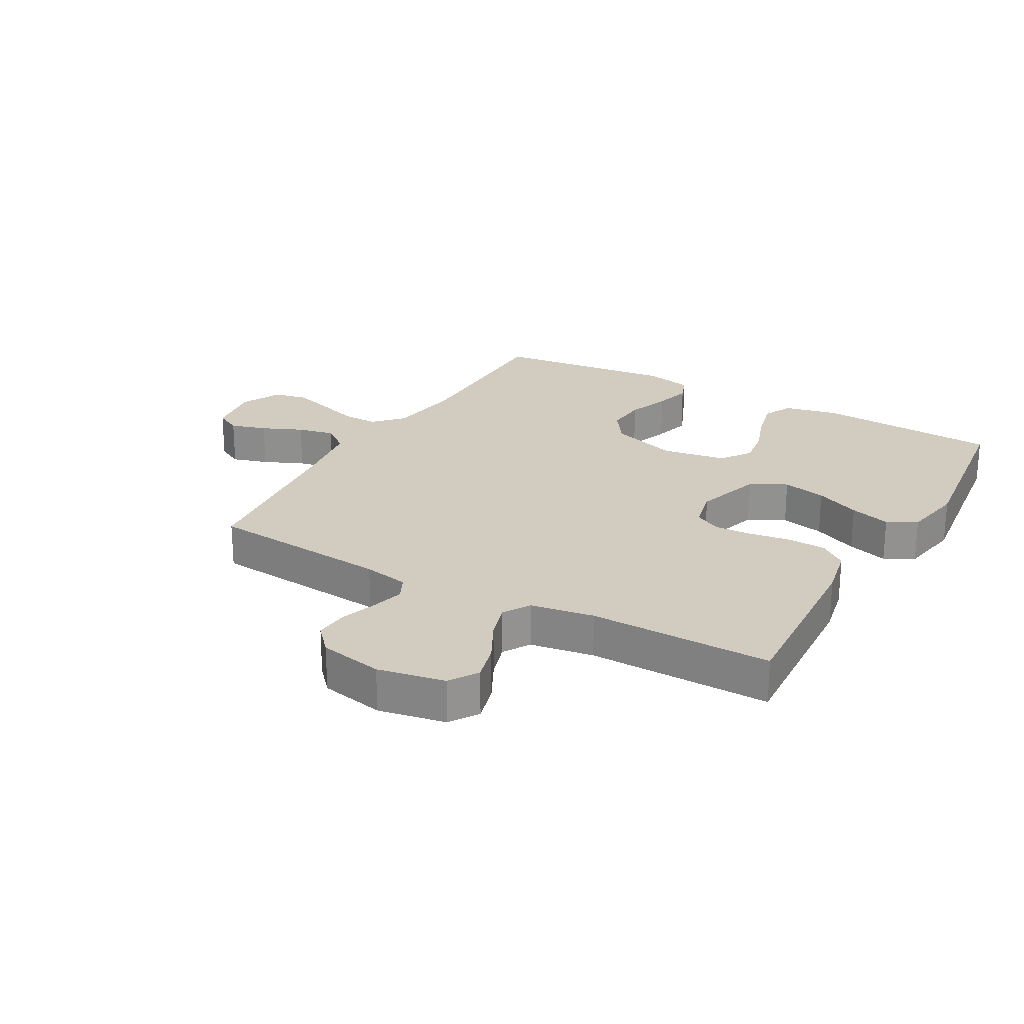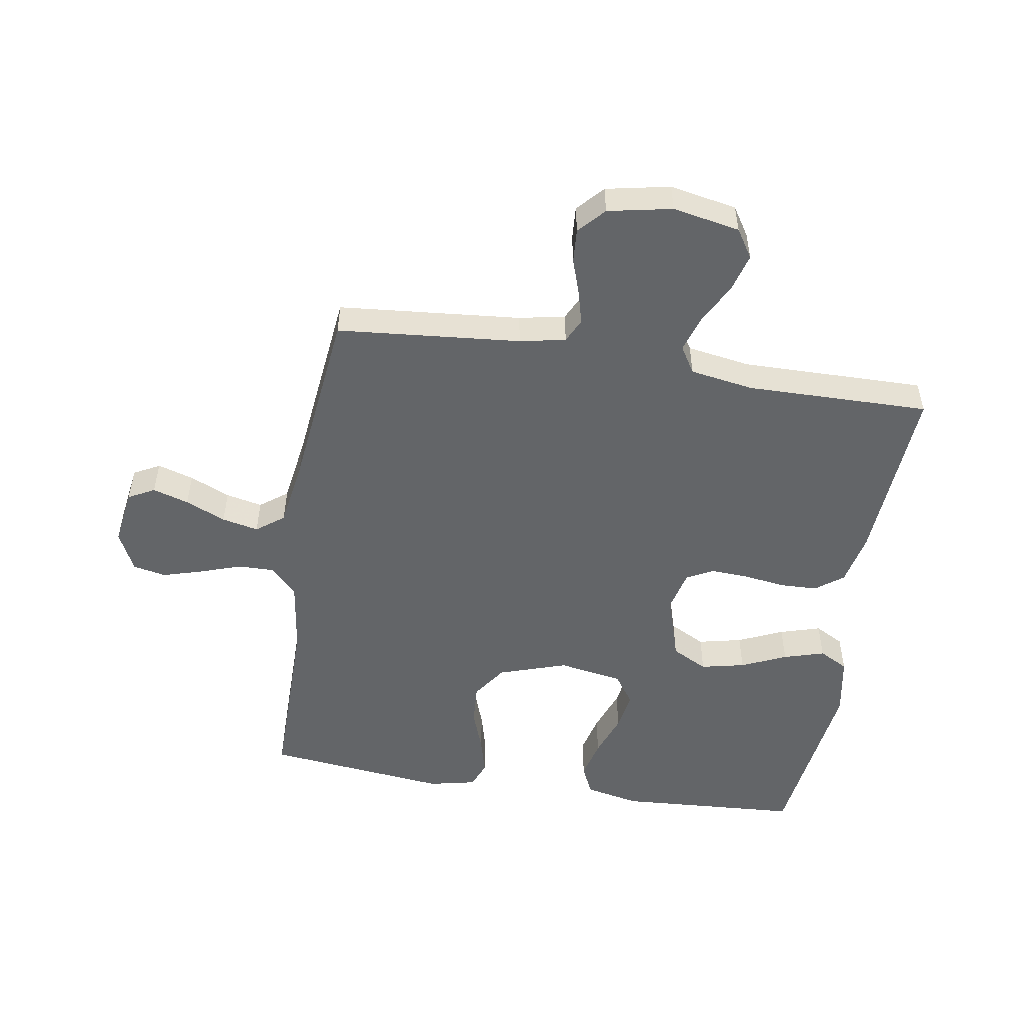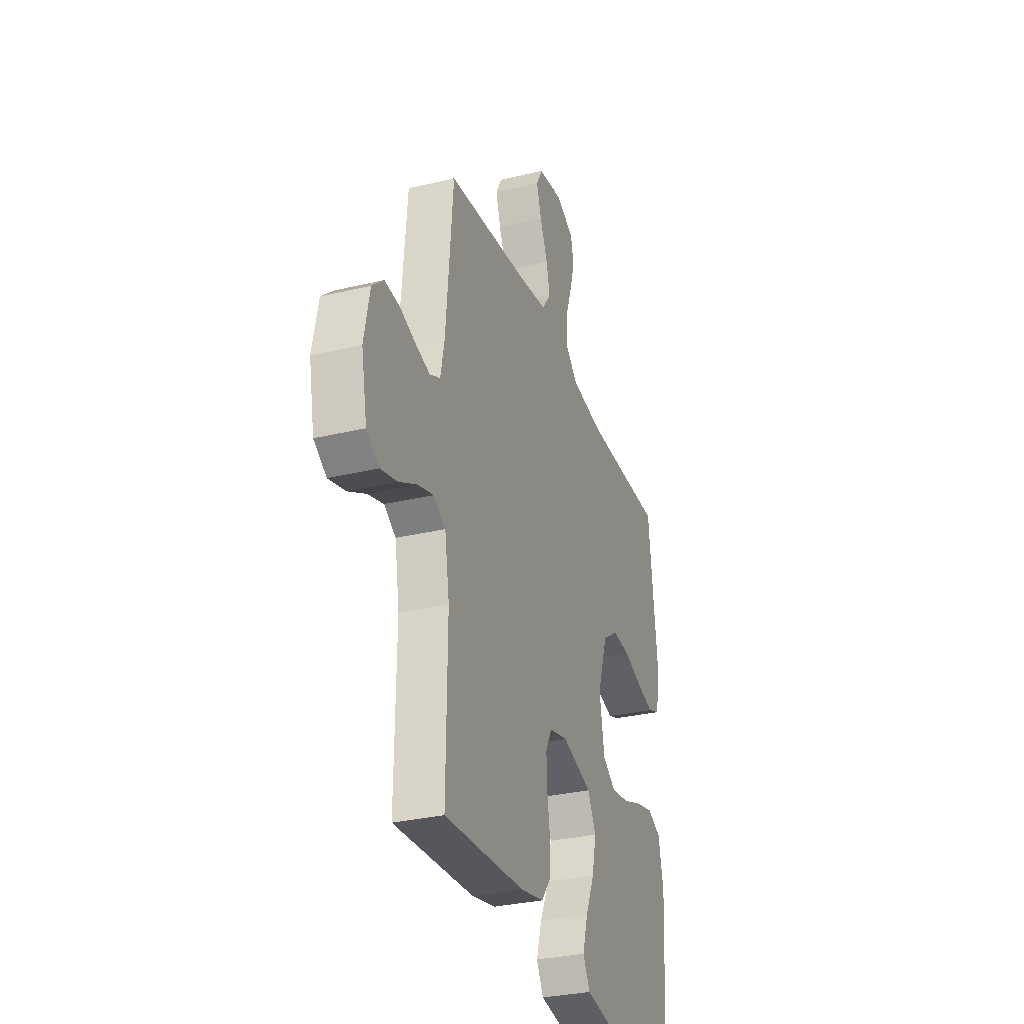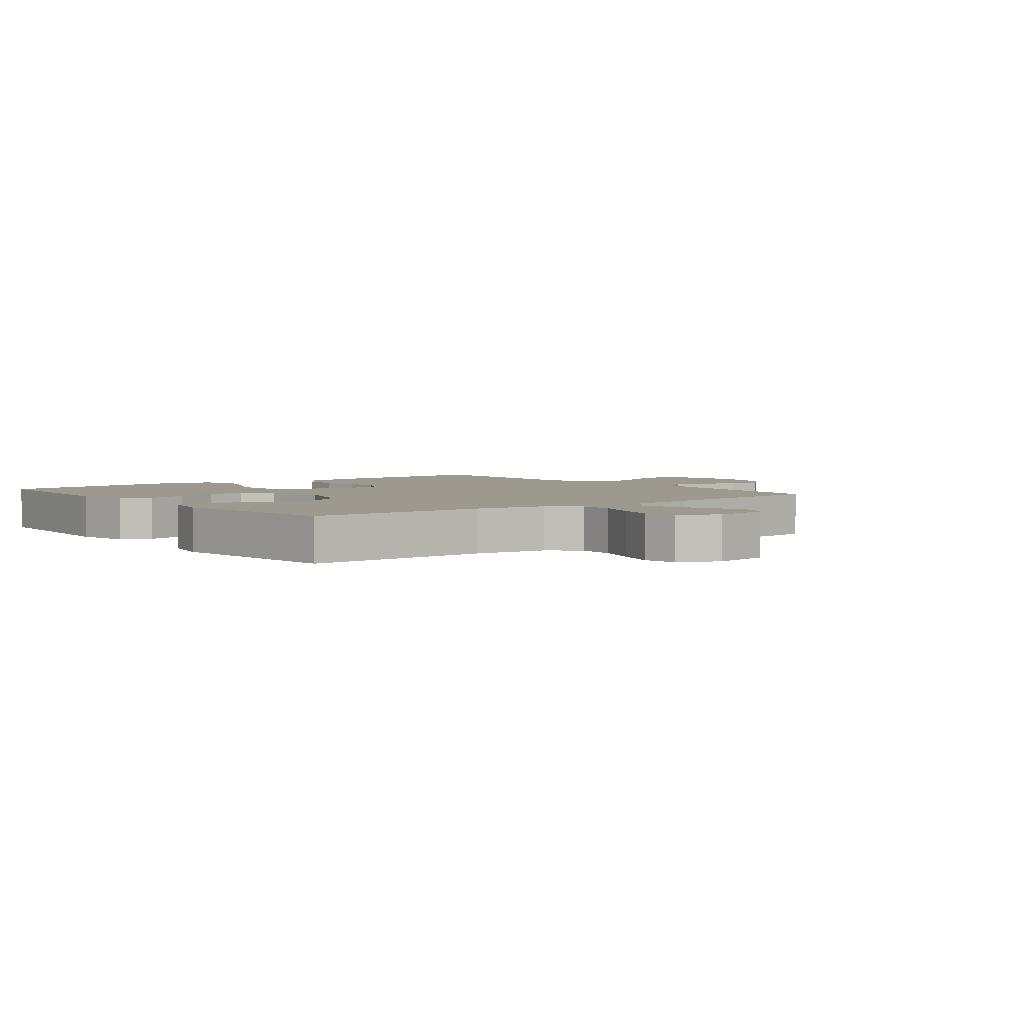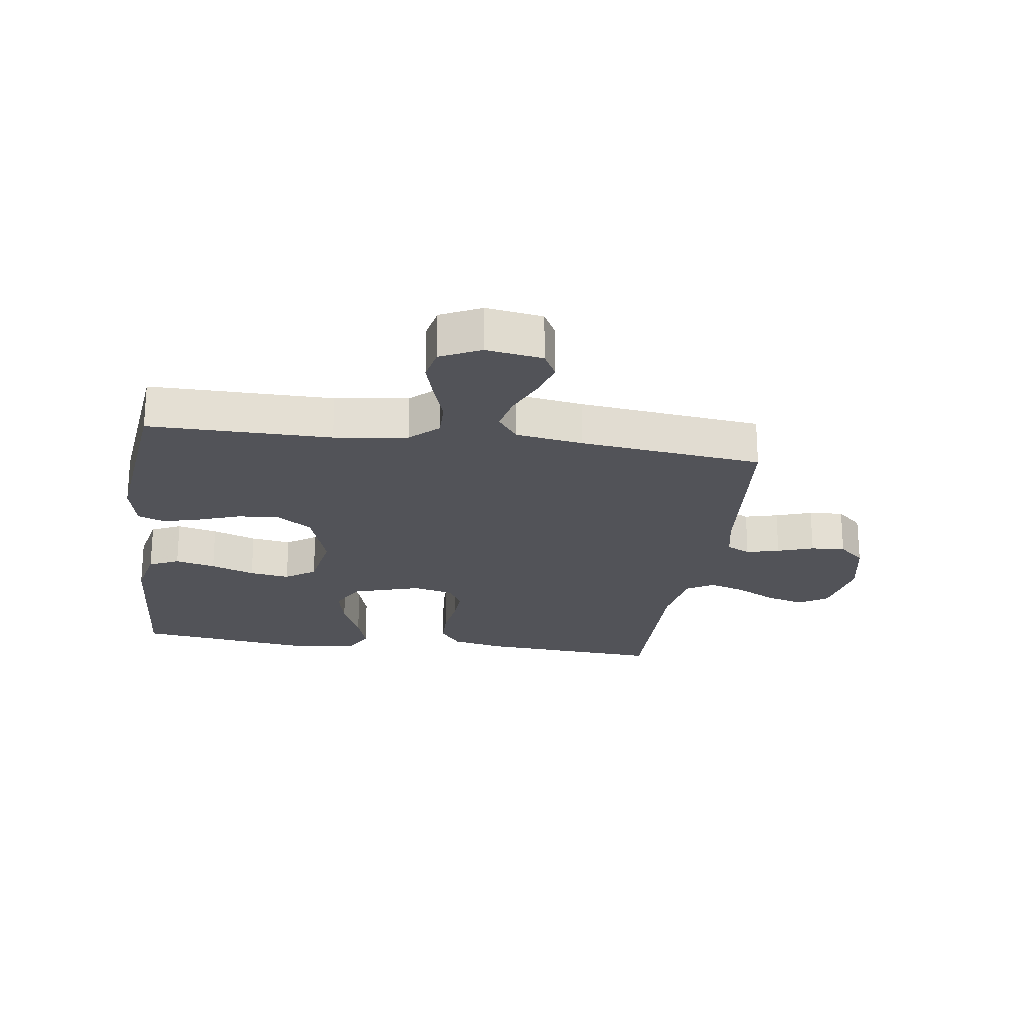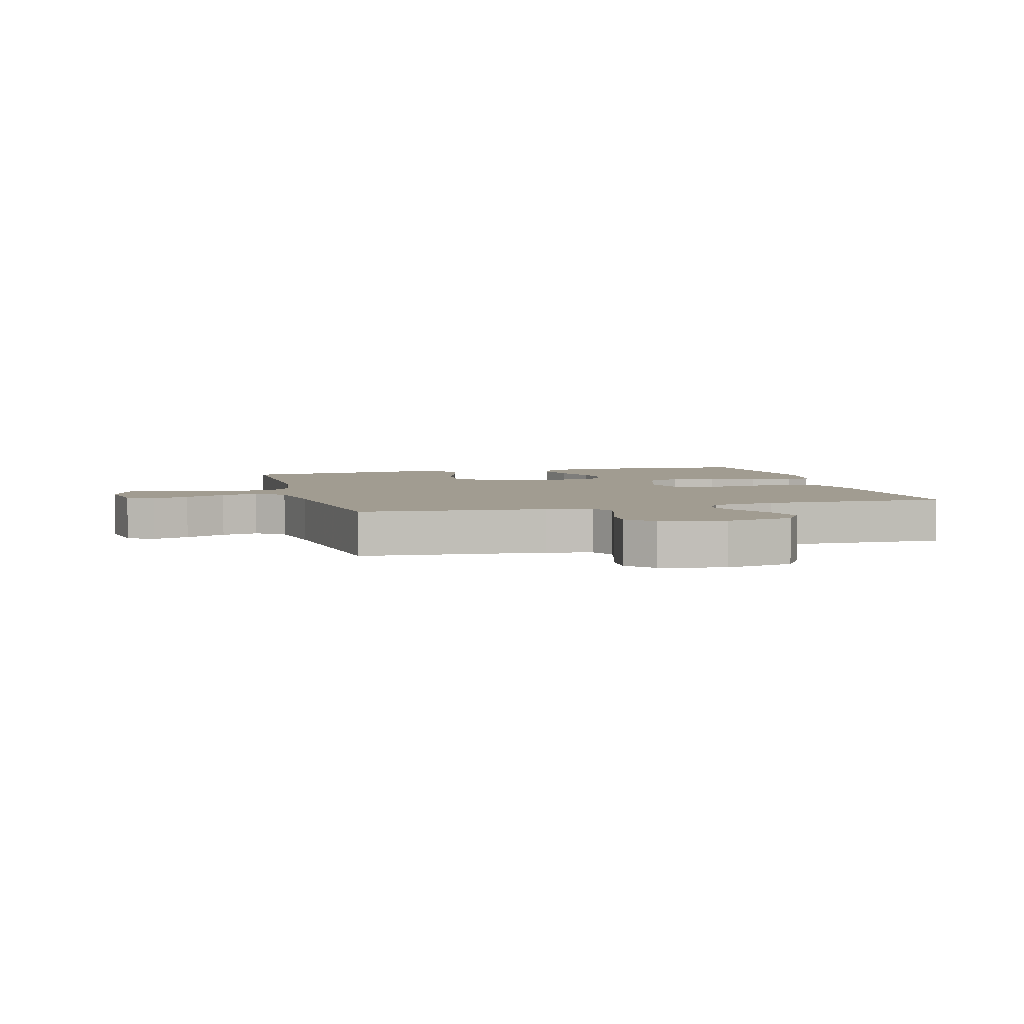
<metadata>
{"format":"obj","ext":"obj","renderer":"f3d","projection":"perspective","resolution":1024,"background":"white","views":[{"elev":23.8,"azim":119.6,"up":"+Y"},{"elev":-51.4,"azim":80.8,"up":"+Y"},{"elev":-31.1,"azim":108.9,"up":"+Z"},{"elev":3.5,"azim":-37.9,"up":"+Y"},{"elev":-22.7,"azim":-8.1,"up":"+Y"},{"elev":4.5,"azim":74.7,"up":"+Y"}]}
</metadata>
<code>
v 0.5 0.07 -0.5
v 0.2 0.07 -0.481
v 0.114 0.07 -0.463
v 0.08 0.07 -0.418
v 0.078 0.07 -0.355
v 0.088 0.07 -0.288
v 0.091 0.07 -0.226
v 0.068 0.07 -0.182
v 0 0.07 -0.166
v -0.111 0.07 -0.2
v -0.142 0.07 -0.259
v -0.126 0.07 -0.331
v -0.093 0.07 -0.405
v -0.073 0.07 -0.472
v -0.099 0.07 -0.52
v -0.2 0.07 -0.538
v -0.5 0.07 -0.5
v -0.519 0.07 -0.2
v -0.5 0.07 -0.111
v -0.451 0.07 -0.088
v -0.385 0.07 -0.104
v -0.313 0.07 -0.13
v -0.247 0.07 -0.14
v -0.198 0.07 -0.106
v -0.18 0.07 0
v -0.217 0.07 0.112
v -0.274 0.07 0.151
v -0.342 0.07 0.146
v -0.412 0.07 0.121
v -0.473 0.07 0.105
v -0.517 0.07 0.122
v -0.534 0.07 0.2
v -0.5 0.07 0.5
v -0.2 0.07 0.499
v -0.08 0.07 0.516
v -0.034 0.07 0.559
v -0.035 0.07 0.619
v -0.058 0.07 0.687
v -0.077 0.07 0.752
v -0.066 0.07 0.806
v 0 0.07 0.838
v 0.093 0.07 0.824
v 0.116 0.07 0.781
v 0.098 0.07 0.722
v 0.069 0.07 0.656
v 0.056 0.07 0.596
v 0.09 0.07 0.551
v 0.2 0.07 0.534
v 0.5 0.07 0.5
v 0.527 0.07 0.2
v 0.542 0.07 0.125
v 0.581 0.07 0.106
v 0.635 0.07 0.12
v 0.694 0.07 0.14
v 0.75 0.07 0.144
v 0.793 0.07 0.105
v 0.814 0.07 0
v 0.793 0.07 -0.11
v 0.746 0.07 -0.14
v 0.684 0.07 -0.123
v 0.617 0.07 -0.088
v 0.557 0.07 -0.069
v 0.513 0.07 -0.096
v 0.496 0.07 -0.2
v 0.5 0 -0.5
v 0.2 0 -0.481
v 0.114 0 -0.463
v 0.08 0 -0.418
v 0.078 0 -0.355
v 0.088 0 -0.288
v 0.091 0 -0.226
v 0.068 0 -0.182
v 0 0 -0.166
v -0.111 0 -0.2
v -0.142 0 -0.259
v -0.126 0 -0.331
v -0.093 0 -0.405
v -0.073 0 -0.472
v -0.099 0 -0.52
v -0.2 0 -0.538
v -0.5 0 -0.5
v -0.519 0 -0.2
v -0.5 0 -0.111
v -0.451 0 -0.088
v -0.385 0 -0.104
v -0.313 0 -0.13
v -0.247 0 -0.14
v -0.198 0 -0.106
v -0.18 0 0
v -0.217 0 0.112
v -0.274 0 0.151
v -0.342 0 0.146
v -0.412 0 0.121
v -0.473 0 0.105
v -0.517 0 0.122
v -0.534 0 0.2
v -0.5 0 0.5
v -0.2 0 0.499
v -0.08 0 0.516
v -0.034 0 0.559
v -0.035 0 0.619
v -0.058 0 0.687
v -0.077 0 0.752
v -0.066 0 0.806
v 0 0 0.838
v 0.093 0 0.824
v 0.116 0 0.781
v 0.098 0 0.722
v 0.069 0 0.656
v 0.056 0 0.596
v 0.09 0 0.551
v 0.2 0 0.534
v 0.5 0 0.5
v 0.527 0 0.2
v 0.542 0 0.125
v 0.581 0 0.106
v 0.635 0 0.12
v 0.694 0 0.14
v 0.75 0 0.144
v 0.793 0 0.105
v 0.814 0 0
v 0.793 0 -0.11
v 0.746 0 -0.14
v 0.684 0 -0.123
v 0.617 0 -0.088
v 0.557 0 -0.069
v 0.513 0 -0.096
v 0.496 0 -0.2
f 58 59 60 61
f 58 61 62
f 57 58 62
f 56 57 62
f 53 54 55 56
f 52 53 56 62
f 51 52 62 63
f 48 49 50
f 47 48 50 51
f 42 43 44 45
f 42 45 46
f 41 42 46
f 40 41 46
f 37 38 39 40
f 37 40 46
f 36 37 46 47
f 31 32 33 34
f 31 34 35
f 28 29 30 31
f 28 31 35
f 27 28 35 36
f 19 20 21 22
f 19 22 23
f 18 19 23
f 17 18 23
f 16 17 23 24
f 12 13 14 15
f 11 12 15 16
f 3 4 5 6
f 3 6 7
f 64 1 2 3
f 64 3 7
f 63 64 7 8
f 51 63 8 9
f 47 51 9 10
f 26 27 36 47
f 25 26 47 10
f 11 16 24 25
f 10 11 25
f 125 124 123 122
f 126 125 122
f 126 122 121
f 126 121 120
f 120 119 118 117
f 126 120 117 116
f 127 126 116 115
f 114 113 112
f 115 114 112 111
f 109 108 107 106
f 110 109 106
f 110 106 105
f 110 105 104
f 104 103 102 101
f 110 104 101
f 111 110 101 100
f 98 97 96 95
f 99 98 95
f 95 94 93 92
f 99 95 92
f 100 99 92 91
f 86 85 84 83
f 87 86 83
f 87 83 82
f 87 82 81
f 88 87 81 80
f 79 78 77 76
f 80 79 76 75
f 70 69 68 67
f 71 70 67
f 67 66 65 128
f 71 67 128
f 72 71 128 127
f 73 72 127 115
f 74 73 115 111
f 111 100 91 90
f 74 111 90 89
f 89 88 80 75
f 89 75 74
f 1 65 66 2
f 2 66 67 3
f 3 67 68 4
f 4 68 69 5
f 5 69 70 6
f 6 70 71 7
f 7 71 72 8
f 8 72 73 9
f 9 73 74 10
f 10 74 75 11
f 11 75 76 12
f 12 76 77 13
f 13 77 78 14
f 14 78 79 15
f 15 79 80 16
f 16 80 81 17
f 17 81 82 18
f 18 82 83 19
f 19 83 84 20
f 20 84 85 21
f 21 85 86 22
f 22 86 87 23
f 23 87 88 24
f 24 88 89 25
f 25 89 90 26
f 26 90 91 27
f 27 91 92 28
f 28 92 93 29
f 29 93 94 30
f 30 94 95 31
f 31 95 96 32
f 32 96 97 33
f 33 97 98 34
f 34 98 99 35
f 35 99 100 36
f 36 100 101 37
f 37 101 102 38
f 38 102 103 39
f 39 103 104 40
f 40 104 105 41
f 41 105 106 42
f 42 106 107 43
f 43 107 108 44
f 44 108 109 45
f 45 109 110 46
f 46 110 111 47
f 47 111 112 48
f 48 112 113 49
f 49 113 114 50
f 50 114 115 51
f 51 115 116 52
f 52 116 117 53
f 53 117 118 54
f 54 118 119 55
f 55 119 120 56
f 56 120 121 57
f 57 121 122 58
f 58 122 123 59
f 59 123 124 60
f 60 124 125 61
f 61 125 126 62
f 62 126 127 63
f 63 127 128 64
f 64 128 65 1

</code>
